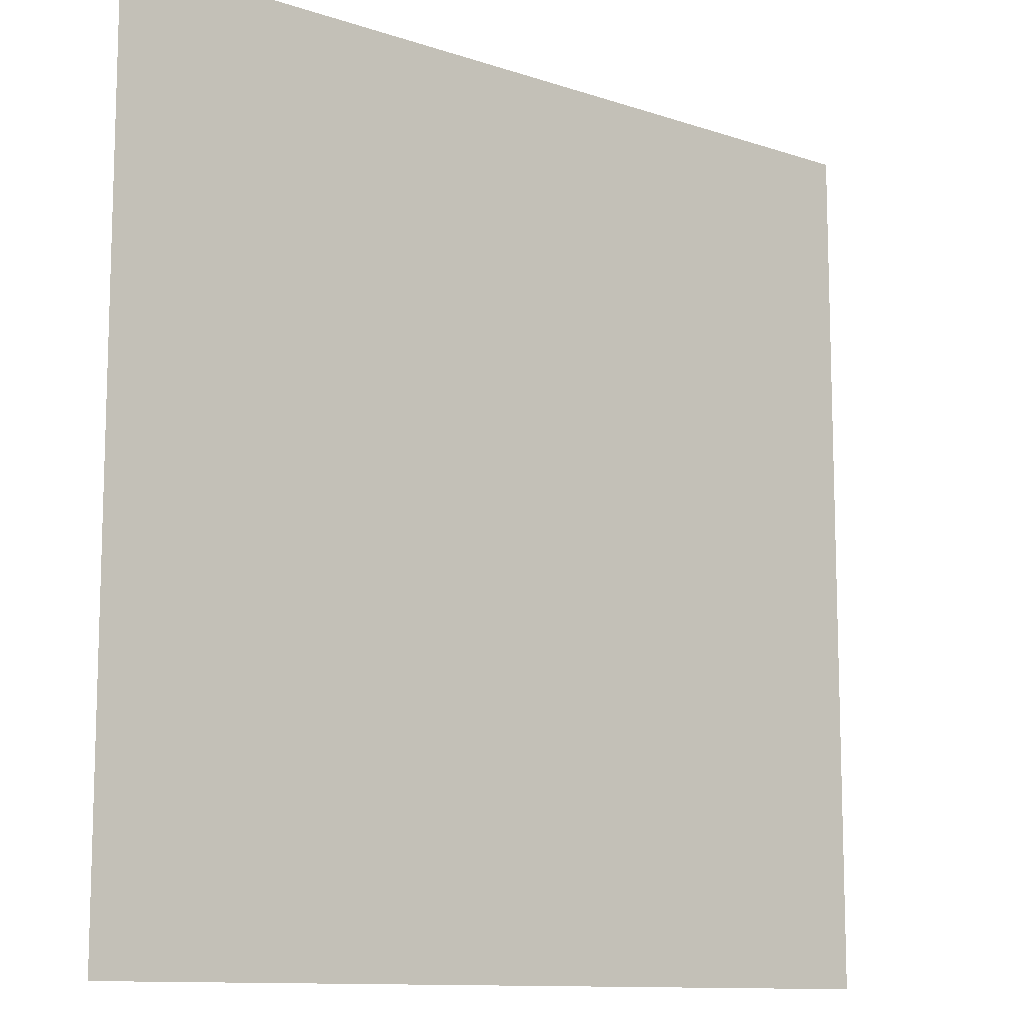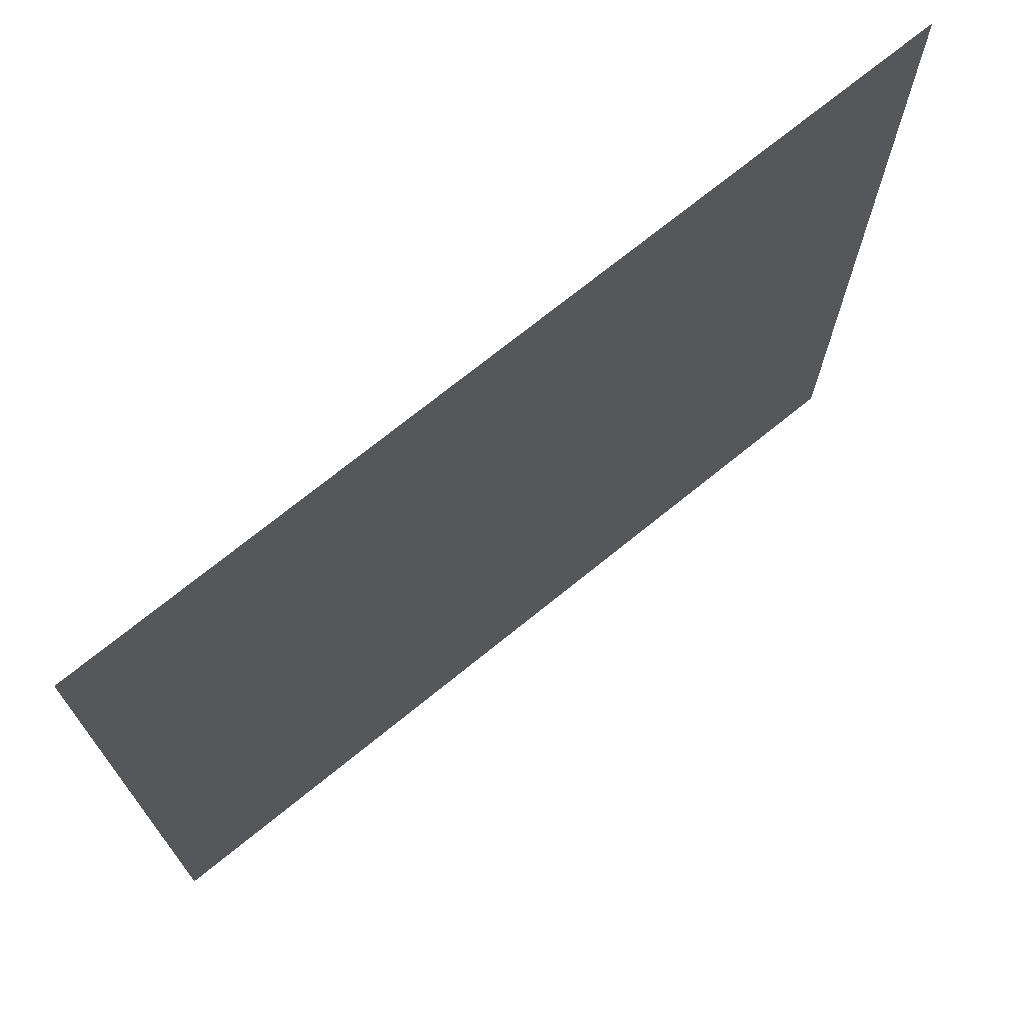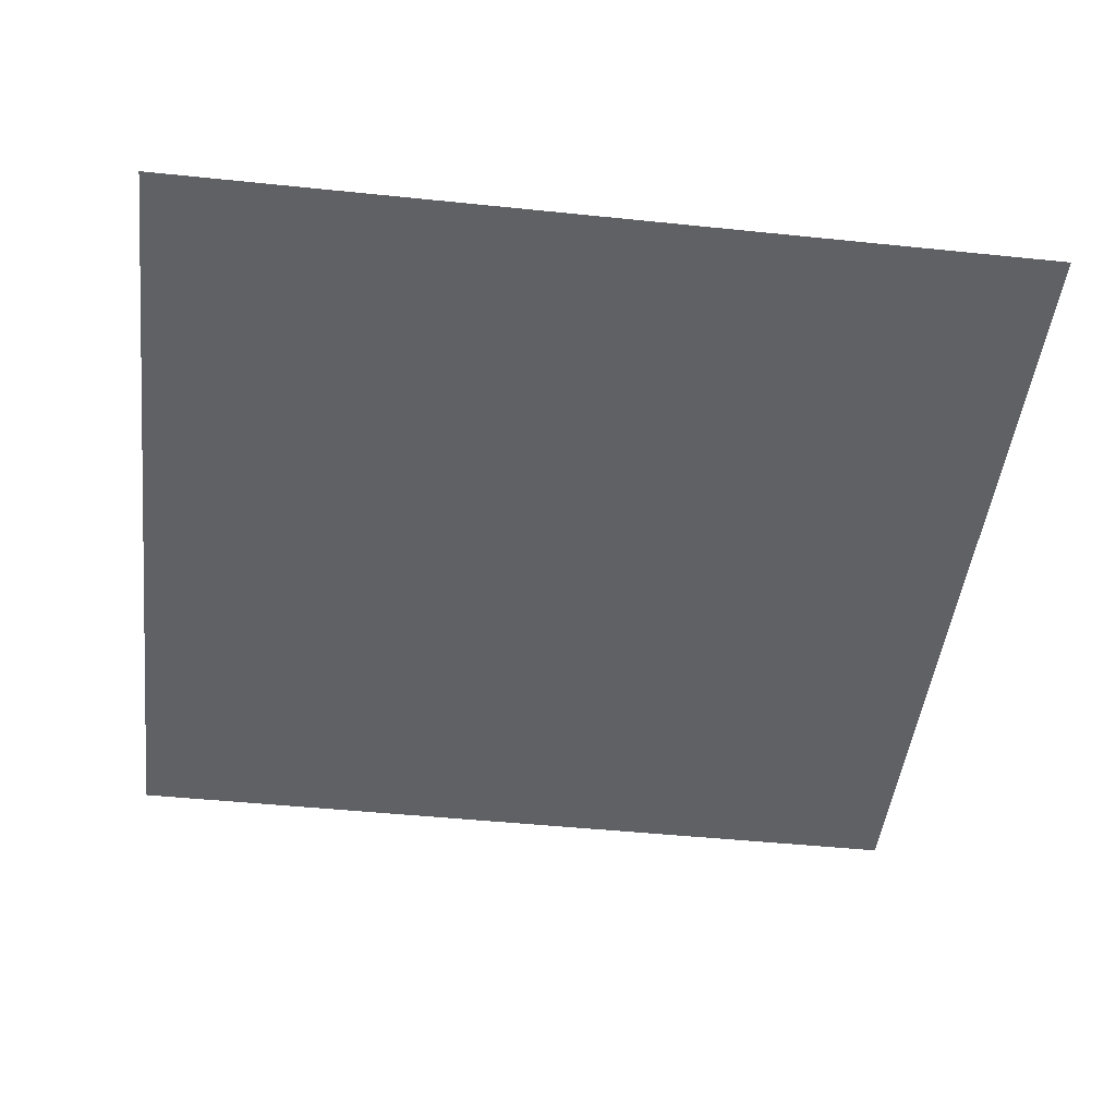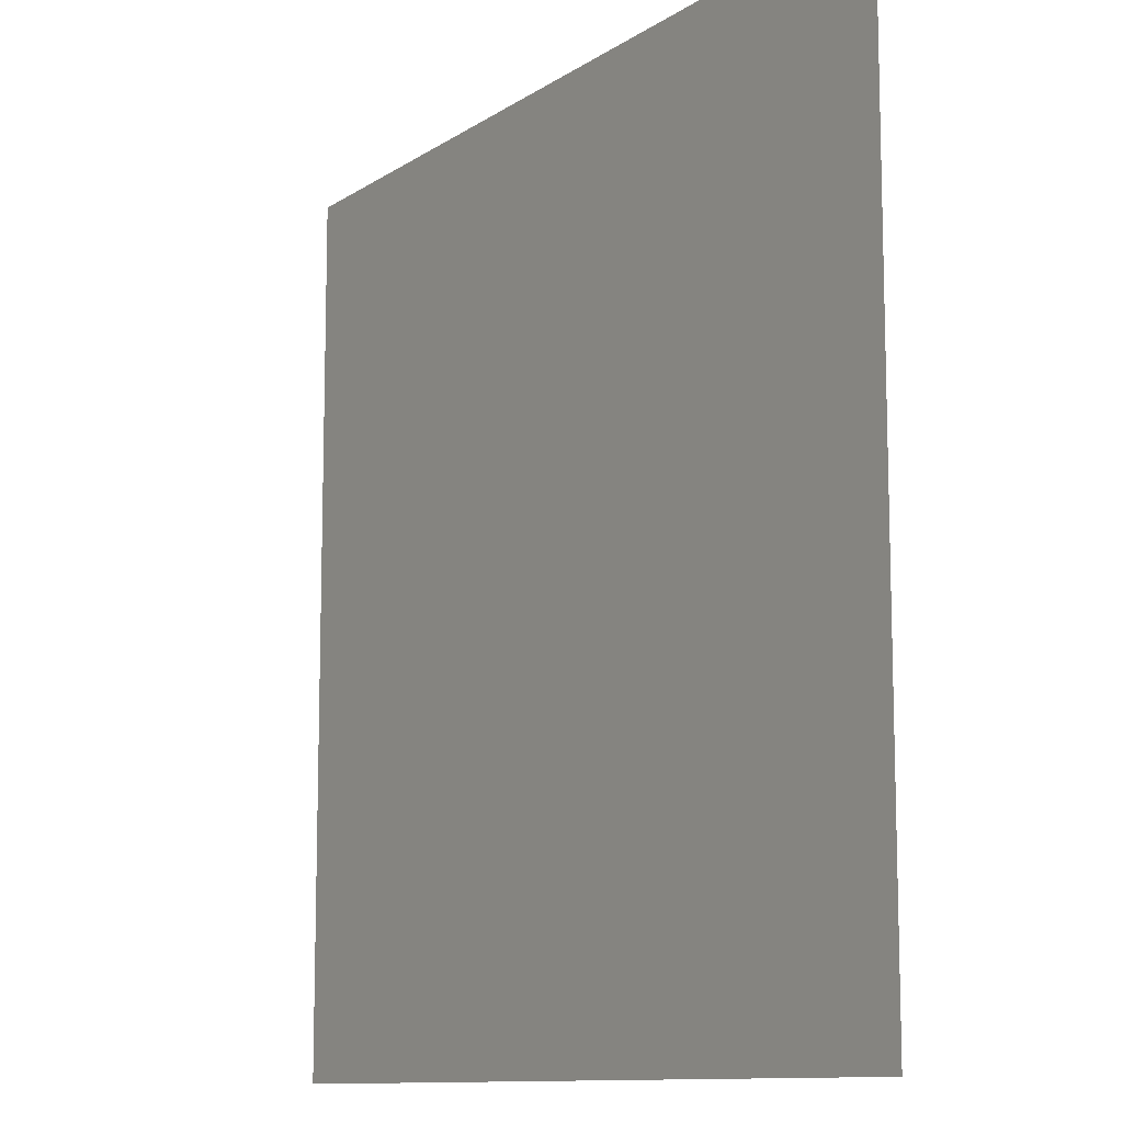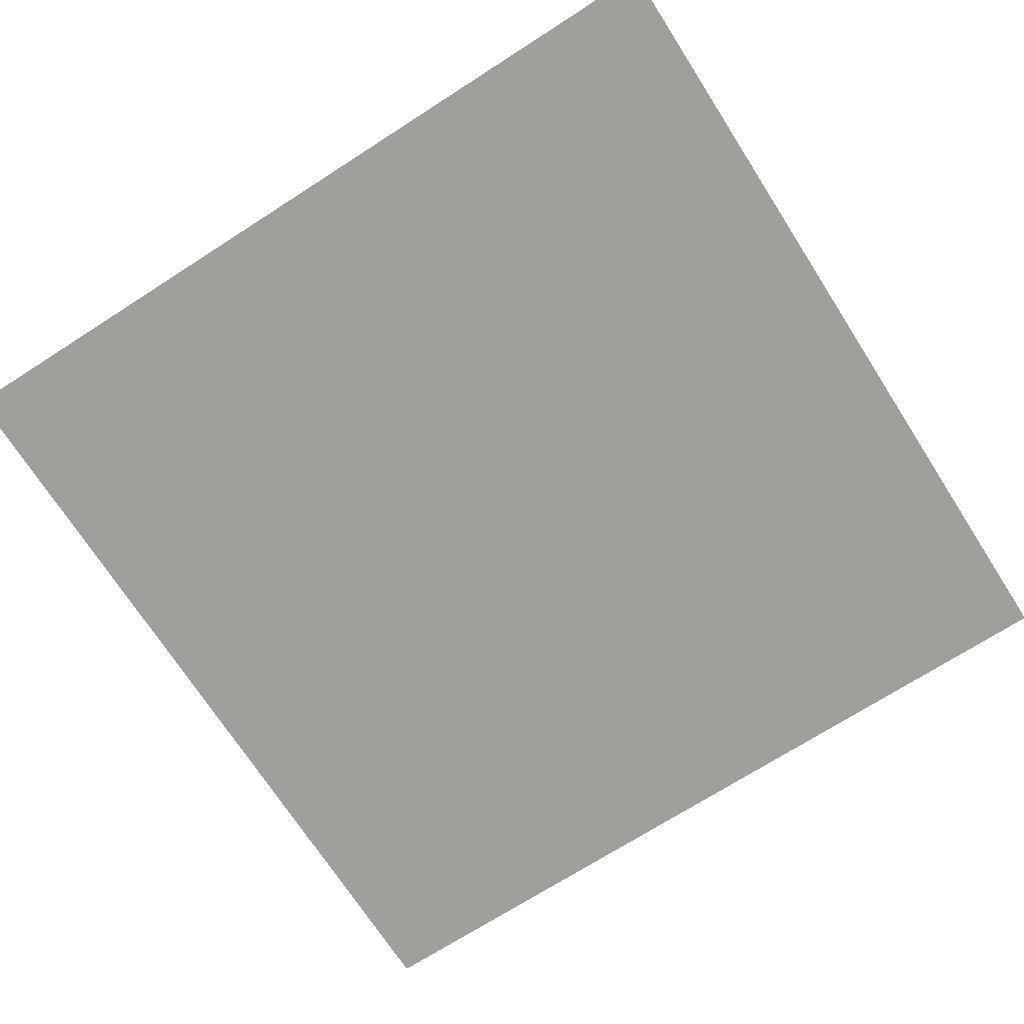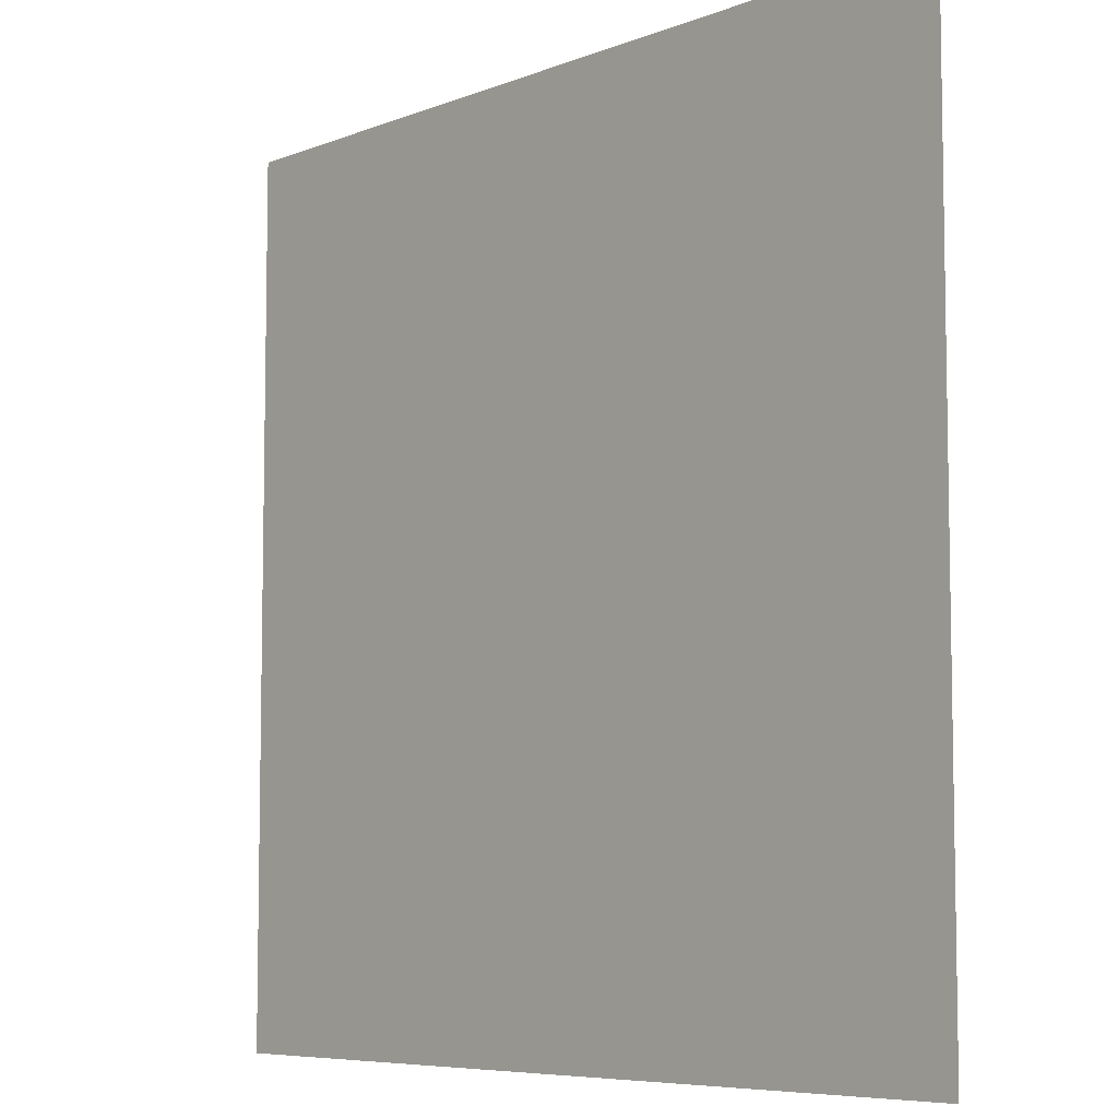
<metadata>
{"format":"obj","ext":"obj","renderer":"f3d","projection":"perspective","resolution":1024,"background":"white","views":[{"elev":-11.3,"azim":140.8,"up":"+Y"},{"elev":72.3,"azim":141.0,"up":"+Y"},{"elev":-46.8,"azim":83.3,"up":"+Z"},{"elev":-11.0,"azim":-122.9,"up":"+Y"},{"elev":-71.2,"azim":122.7,"up":"+Z"},{"elev":-6.9,"azim":48.5,"up":"+Y"}]}
</metadata>
<code>
o Plane
v 0 2 -0
v -2 2 -0
v 0 0 0
v -2 0 0
f 1 2 4 3

</code>
